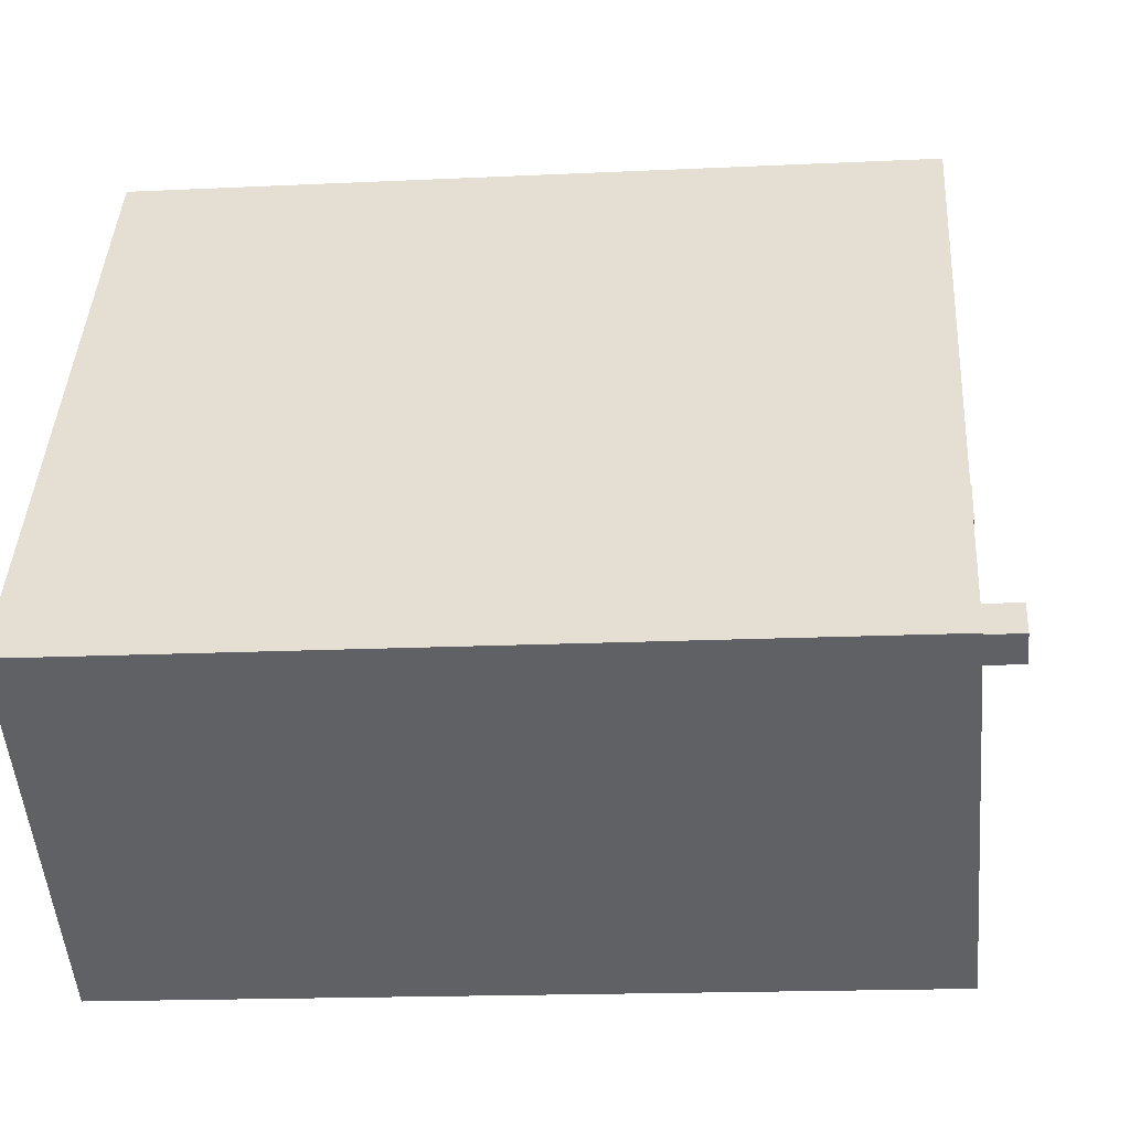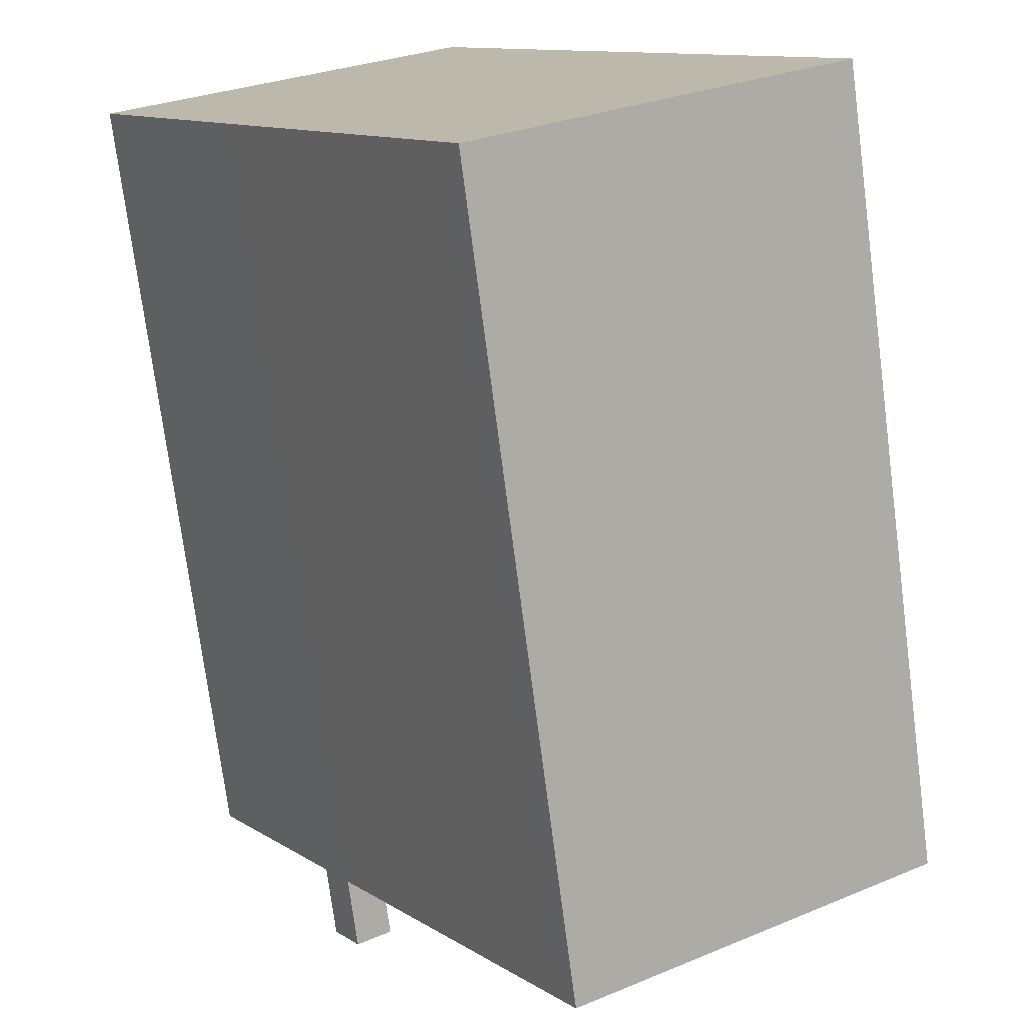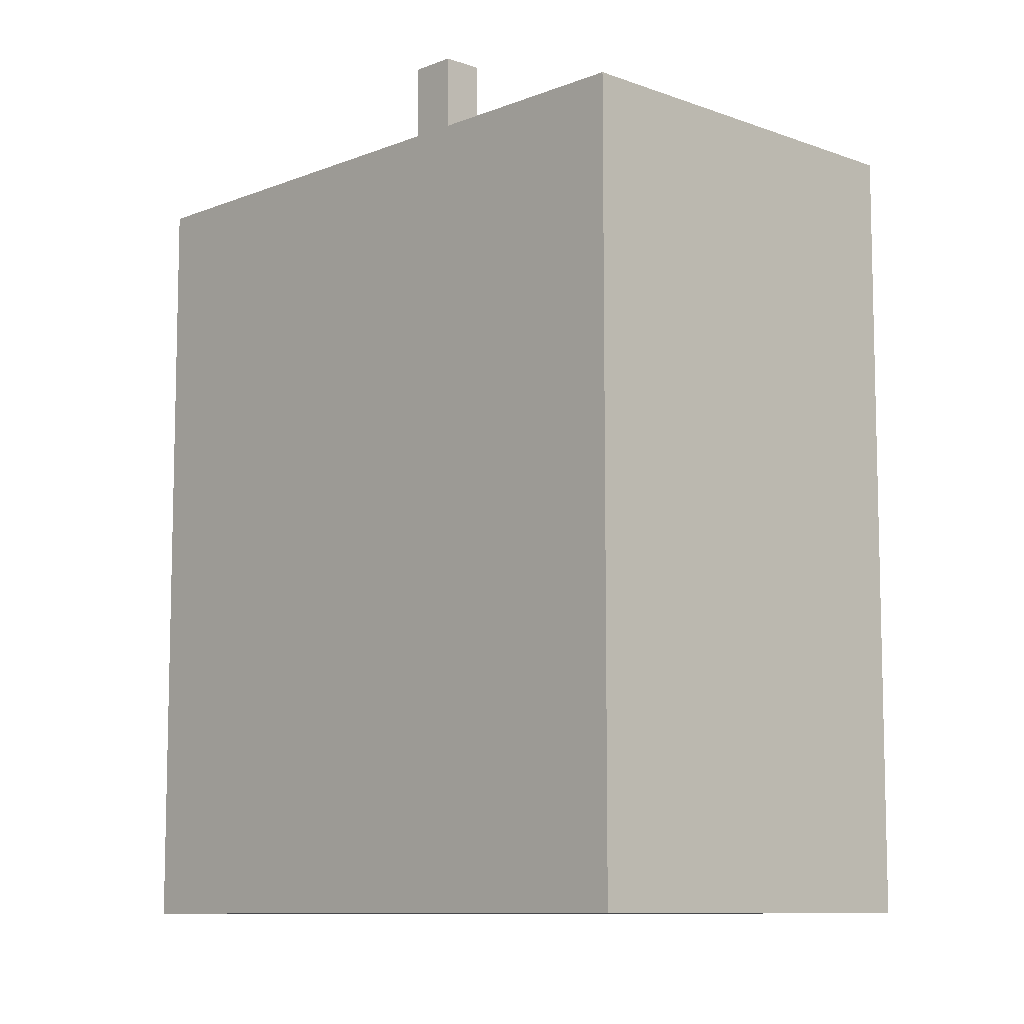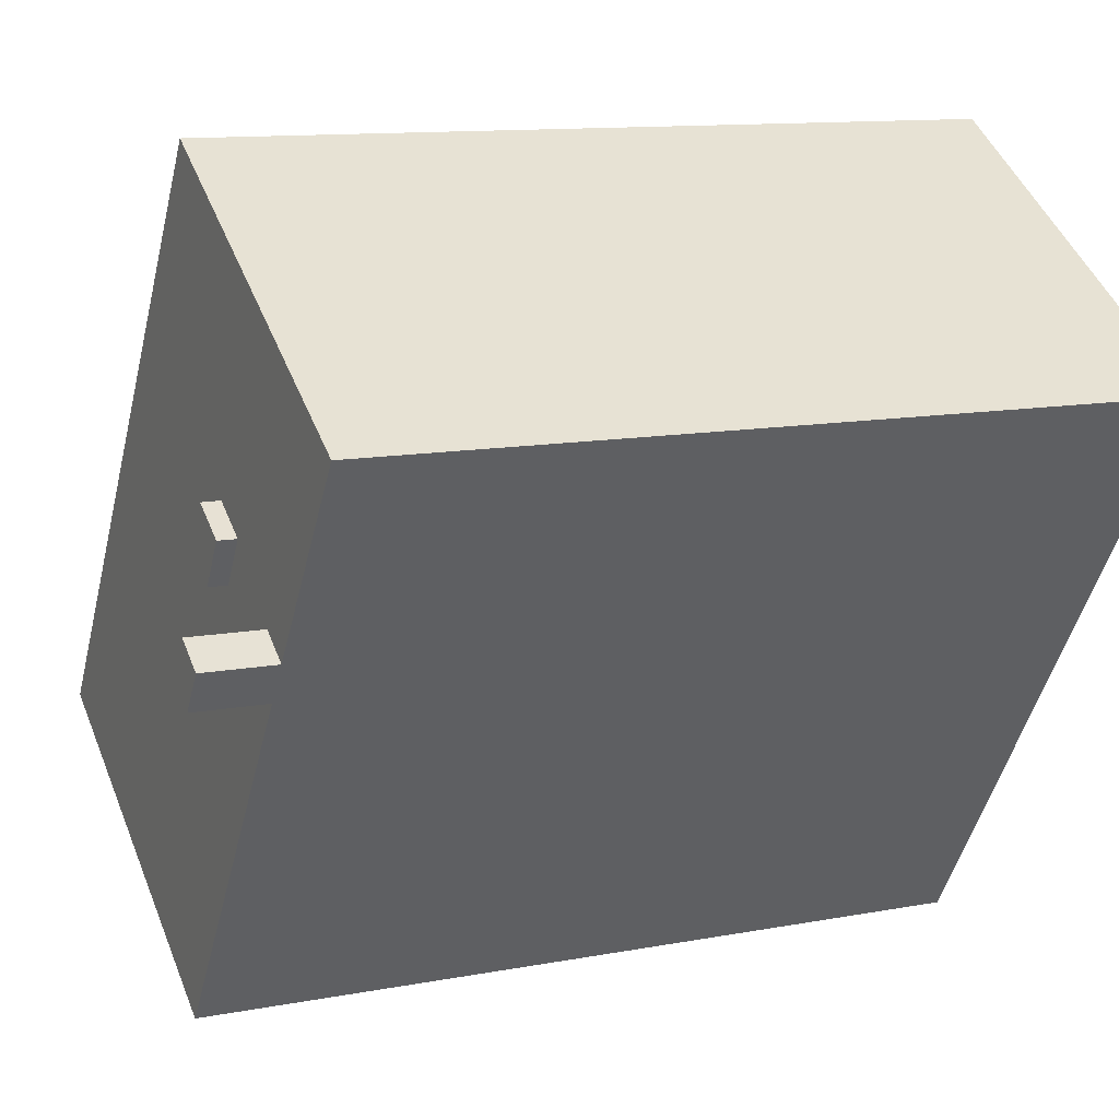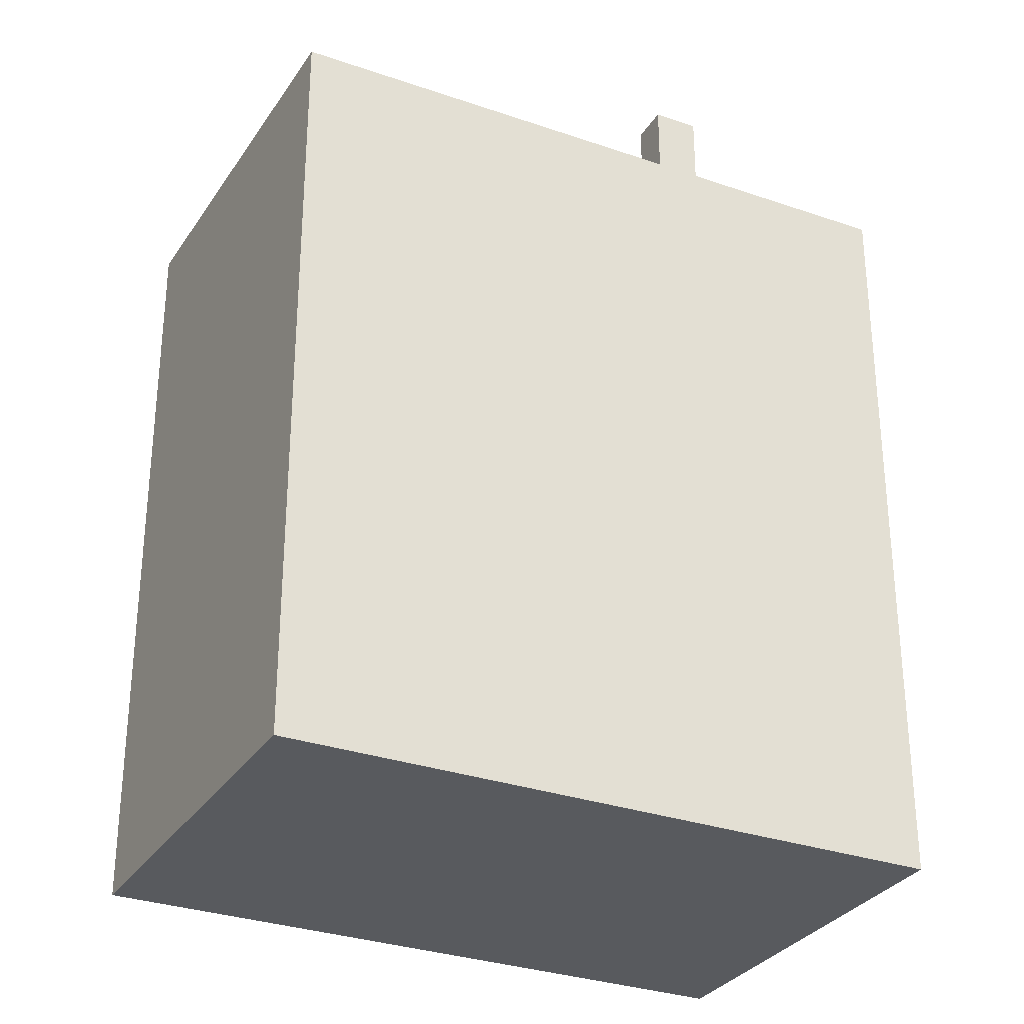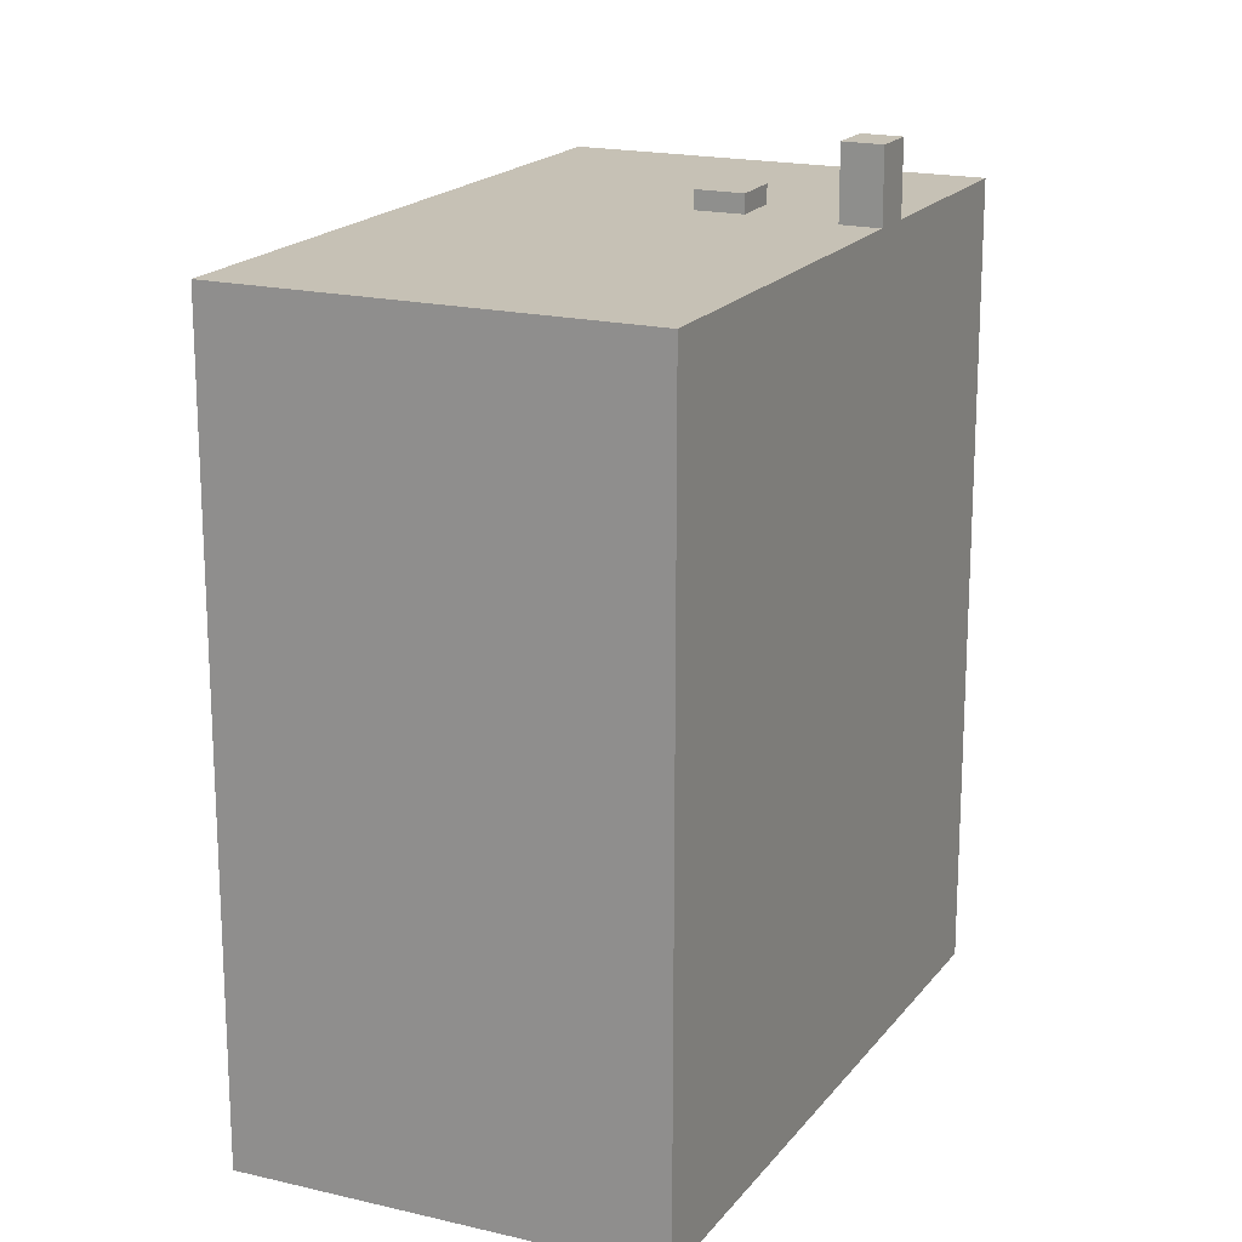
<metadata>
{"format":"obj","ext":"obj","renderer":"f3d","projection":"perspective","resolution":1024,"background":"white","views":[{"elev":-16.7,"azim":95.6,"up":"+Z"},{"elev":-74.1,"azim":7.4,"up":"+Z"},{"elev":-9.4,"azim":-76.8,"up":"+Y"},{"elev":11.5,"azim":-115.0,"up":"+Z"},{"elev":-31.0,"azim":-149.8,"up":"+Y"},{"elev":18.7,"azim":172.3,"up":"+Y"}]}
</metadata>
<code>
v -3.225 6.066 0.1836
v 0.08614 6.066 5.69
v -3.021 6.066 -0.1246
v -3.738 6.066 -0.1554
v 0.08614 6.066 5.69
v -3.225 6.066 0.1836
v -3.351 6.066 -0.7414
v 5.127 6.066 -1.941
v -0.06086 6.066 -5.72
v -5.609 6.066 2.677
v -0.1769 6.066 6.089
v 0.08614 6.066 5.69
v -0.06086 6.066 -5.72
v 5.127 6.066 -1.941
v 5.613 6.066 -2.677
v 0.1821 6.066 -6.088
v -5.609 6.066 2.677
v 0.08614 6.066 5.69
v -3.738 6.066 -0.1554
v -2.16 6.066 1.141
v 0.08614 6.066 5.69
v -1.53 6.066 1.532
v -1.53 6.066 1.532
v 5.127 6.066 -1.941
v -1.106 6.066 0.8476
v -1.53 6.066 1.532
v 0.08614 6.066 5.69
v 5.127 6.066 -1.941
v -3.021 6.066 -0.1246
v 0.08614 6.066 5.69
v -2.16 6.066 1.141
v -2.838 6.066 -0.4024
v -1.736 6.066 0.4566
v 5.127 6.066 -1.941
v -1.736 6.066 0.4566
v -1.106 6.066 0.8476
v 5.127 6.066 -1.941
v -3.021 6.066 -0.1246
v -1.736 6.066 0.4566
v -2.838 6.066 -0.4024
v -3.351 6.066 -0.7414
v -2.838 6.066 -0.4024
v 5.127 6.066 -1.941
v -3.021 6.066 -0.1246
v -2.16 6.066 1.141
v -1.736 6.066 0.4566
v -2.16 6.351 1.141
v -1.53 6.351 1.532
v -1.106 6.351 0.8476
v -1.736 6.351 0.4566
v -3.738 7.167 -0.1554
v -3.225 7.167 0.1836
v -2.838 7.167 -0.4024
v -3.351 7.167 -0.7414
v -5.609 6.066 2.677
v -4.673 -6.077 1.261
v -5.609 -6.077 2.677
v -4.673 -6.077 1.261
v -3.738 6.066 -0.1554
v -3.738 -6.077 -0.1554
v -5.609 6.066 2.677
v -3.738 6.066 -0.1554
v -4.673 -6.077 1.261
v -0.06086 6.066 -5.72
v 0.1821 6.066 -6.088
v 0.1821 -6.077 -6.088
v -0.06086 -6.077 -5.72
v -3.351 6.066 -0.7414
v -0.06086 6.066 -5.72
v -0.06086 -6.077 -5.72
v -3.351 -6.077 -0.7414
v -3.738 6.066 -0.1554
v -3.351 6.066 -0.7414
v -3.351 -6.077 -0.7414
v -3.738 -6.077 -0.1554
v -3.738 7.167 -0.1554
v -3.351 7.167 -0.7414
v -3.351 6.066 -0.7414
v -3.738 6.066 -0.1554
v -2.893 -6.077 4.383
v -0.1769 -6.077 6.089
v -0.1769 6.066 6.089
v -5.609 6.066 2.677
v -5.609 -6.077 2.677
v -2.893 -6.077 4.383
v -5.609 6.066 2.677
v -2.893 -6.077 4.383
v -0.1769 6.066 6.089
v -0.1769 -6.077 6.089
v 0.08614 -6.077 5.69
v 0.08614 6.066 5.69
v -0.1769 6.066 6.089
v 0.08614 -6.077 5.69
v 5.127 -6.077 -1.941
v 5.127 6.066 -1.941
v 0.08614 6.066 5.69
v 5.127 -6.077 -1.941
v 5.613 -6.077 -2.677
v 5.613 6.066 -2.677
v 5.127 6.066 -1.941
v 0.1821 6.066 -6.088
v 2.898 -6.077 -4.383
v 0.1821 -6.077 -6.088
v 2.898 -6.077 -4.383
v 5.613 6.066 -2.677
v 5.613 -6.077 -2.677
v 0.1821 6.066 -6.088
v 5.613 6.066 -2.677
v 2.898 -6.077 -4.383
v -2.16 6.066 1.141
v -1.53 6.066 1.532
v -1.53 6.351 1.532
v -2.16 6.351 1.141
v -1.53 6.066 1.532
v -1.106 6.066 0.8476
v -1.106 6.351 0.8476
v -1.53 6.351 1.532
v -1.736 6.351 0.4566
v -1.106 6.351 0.8476
v -1.106 6.066 0.8476
v -1.736 6.066 0.4566
v -2.16 6.351 1.141
v -1.736 6.351 0.4566
v -1.736 6.066 0.4566
v -2.16 6.066 1.141
v -3.738 6.066 -0.1554
v -3.225 6.066 0.1836
v -3.225 7.167 0.1836
v -3.738 7.167 -0.1554
v -3.021 6.066 -0.1246
v -2.838 6.066 -0.4024
v -2.838 7.167 -0.4024
v -3.225 7.167 0.1836
v -3.225 6.066 0.1836
v -3.021 6.066 -0.1246
v -3.225 7.167 0.1836
v -3.021 6.066 -0.1246
v -2.838 7.167 -0.4024
v -3.351 7.167 -0.7414
v -2.838 7.167 -0.4024
v -2.838 6.066 -0.4024
v -3.351 6.066 -0.7414
v -3.738 -6.077 -0.1554
v -3.351 -6.077 -0.7414
v -0.06086 -6.077 -5.72
v 0.1821 -6.077 -6.088
v 2.898 -6.077 -4.383
v 5.613 -6.077 -2.677
v 5.127 -6.077 -1.941
v 0.08614 -6.077 5.69
v -0.1769 -6.077 6.089
v -2.893 -6.077 4.383
v -5.609 -6.077 2.677
v -4.673 -6.077 1.261
g CDNNDG02_0008740
f 1 2 3
f 4 5 6
f 7 8 9
f 10 11 12
f 16 13 15
f 15 13 14
f 17 18 19
f 20 21 22
f 23 24 25
f 26 27 28
f 29 30 31
f 32 33 34
f 35 36 37
f 38 39 40
f 41 42 43
f 44 45 46
f 47 49 50
f 47 48 49
f 51 53 54
f 51 52 53
f 55 56 57
f 58 59 60
f 61 62 63
f 64 66 67
f 64 65 66
f 71 69 70
f 71 68 69
f 72 74 75
f 72 73 74
f 79 76 78
f 78 76 77
f 80 81 82
f 83 84 85
f 86 87 88
f 90 91 89
f 89 91 92
f 96 93 94
f 94 95 96
f 98 99 97
f 97 99 100
f 101 102 103
f 104 105 106
f 107 108 109
f 113 110 112
f 112 110 111
f 114 116 117
f 114 115 116
f 118 120 121
f 118 119 120
f 125 122 124
f 124 122 123
f 126 128 129
f 128 126 127
f 130 131 132
f 133 134 135
f 136 137 138
f 140 141 139
f 139 141 142
f 147 144 145
f 154 143 152
f 148 149 147
f 153 154 152
f 145 146 147
f 152 143 144
f 151 152 150
f 144 147 149
f 150 152 144
f 149 150 144

</code>
